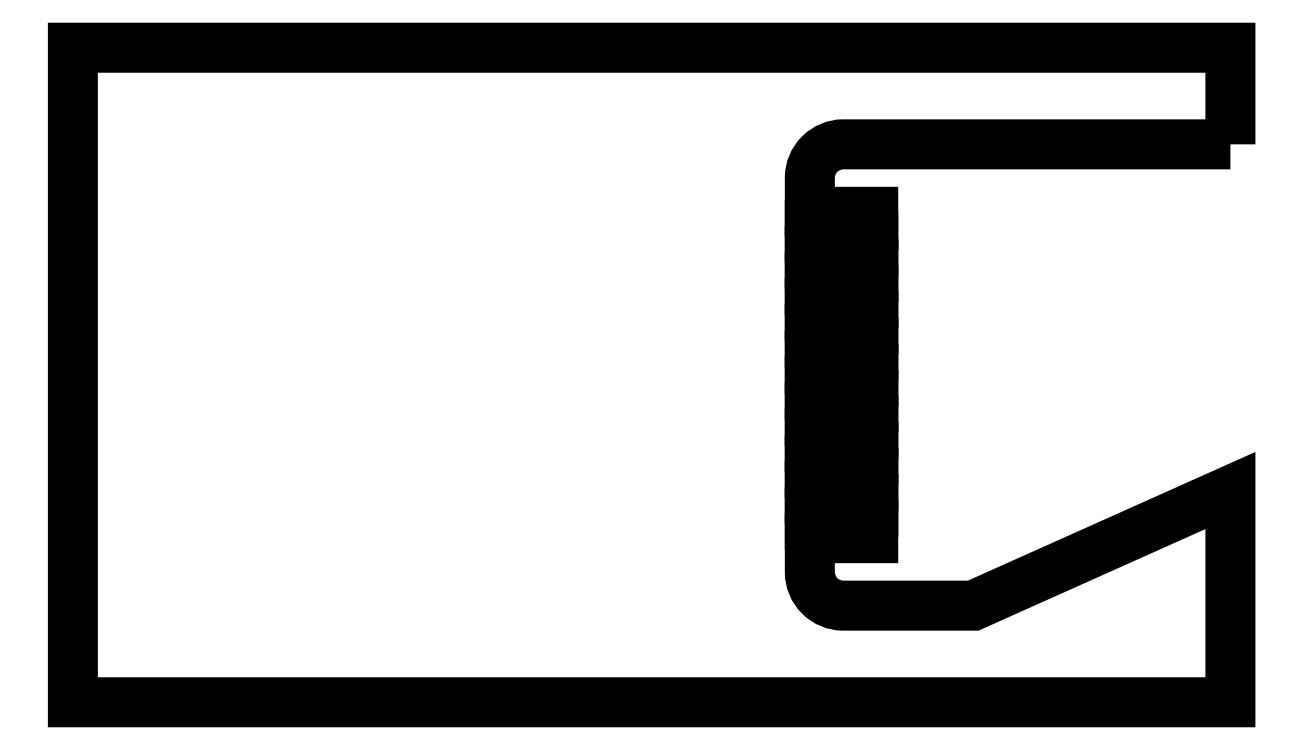
<metadata>
{"format":"dxf","ext":"dxf","renderer":"ezdxf+matplotlib","layout":"modelspace","background":"white","min_lineweight":24,"dpi":150}
</metadata>
<code>
0
SECTION
2
ENTITIES
0
LWPOLYLINE
8
0
90
63
70
1
43
0
10
15.52
20
6.185
10
5.142
20
6.185
42
0.4142
10
4.242
20
5.284
10
4.242
20
4.375
10
5.942
20
4.375
10
5.942
20
4.025
10
4.242
20
4.025
10
4.242
20
3.675
10
5.942
20
3.675
10
5.942
20
3.325
10
4.242
20
3.325
10
4.242
20
2.975
10
5.942
20
2.975
10
5.942
20
2.625
10
4.242
20
2.625
10
4.242
20
2.275
10
5.942
20
2.275
10
5.942
20
1.925
10
4.242
20
1.925
10
4.242
20
1.575
10
5.942
20
1.575
10
5.942
20
1.225
10
4.242
20
1.225
10
4.242
20
0.875
10
5.942
20
0.875
10
5.942
20
0.525
10
4.242
20
0.525
10
4.242
20
0.175
10
5.942
20
0.175
10
5.942
20
-0.175
10
4.242
20
-0.175
10
4.242
20
-0.525
10
5.942
20
-0.525
10
5.942
20
-0.875
10
4.242
20
-0.875
10
4.242
20
-1.225
10
5.942
20
-1.225
10
5.942
20
-1.575
10
4.242
20
-1.575
10
4.242
20
-1.925
10
5.942
20
-1.925
10
5.942
20
-2.275
10
4.242
20
-2.275
10
4.242
20
-2.625
10
5.942
20
-2.625
10
5.942
20
-2.975
10
4.242
20
-2.975
10
4.242
20
-3.325
10
5.942
20
-3.325
10
5.942
20
-3.675
10
4.242
20
-3.675
10
4.242
20
-4.025
10
5.942
20
-4.025
10
5.942
20
-4.375
10
4.242
20
-4.375
10
4.242
20
-5.284
42
0.4142
10
5.142
20
-6.185
10
8.622
20
-6.185
10
15.52
20
-3.098
10
15.52
20
-8.776
10
-15.52
20
-8.776
10
-15.52
20
8.776
10
15.52
20
8.776
0
ENDSEC
0
EOF

</code>
